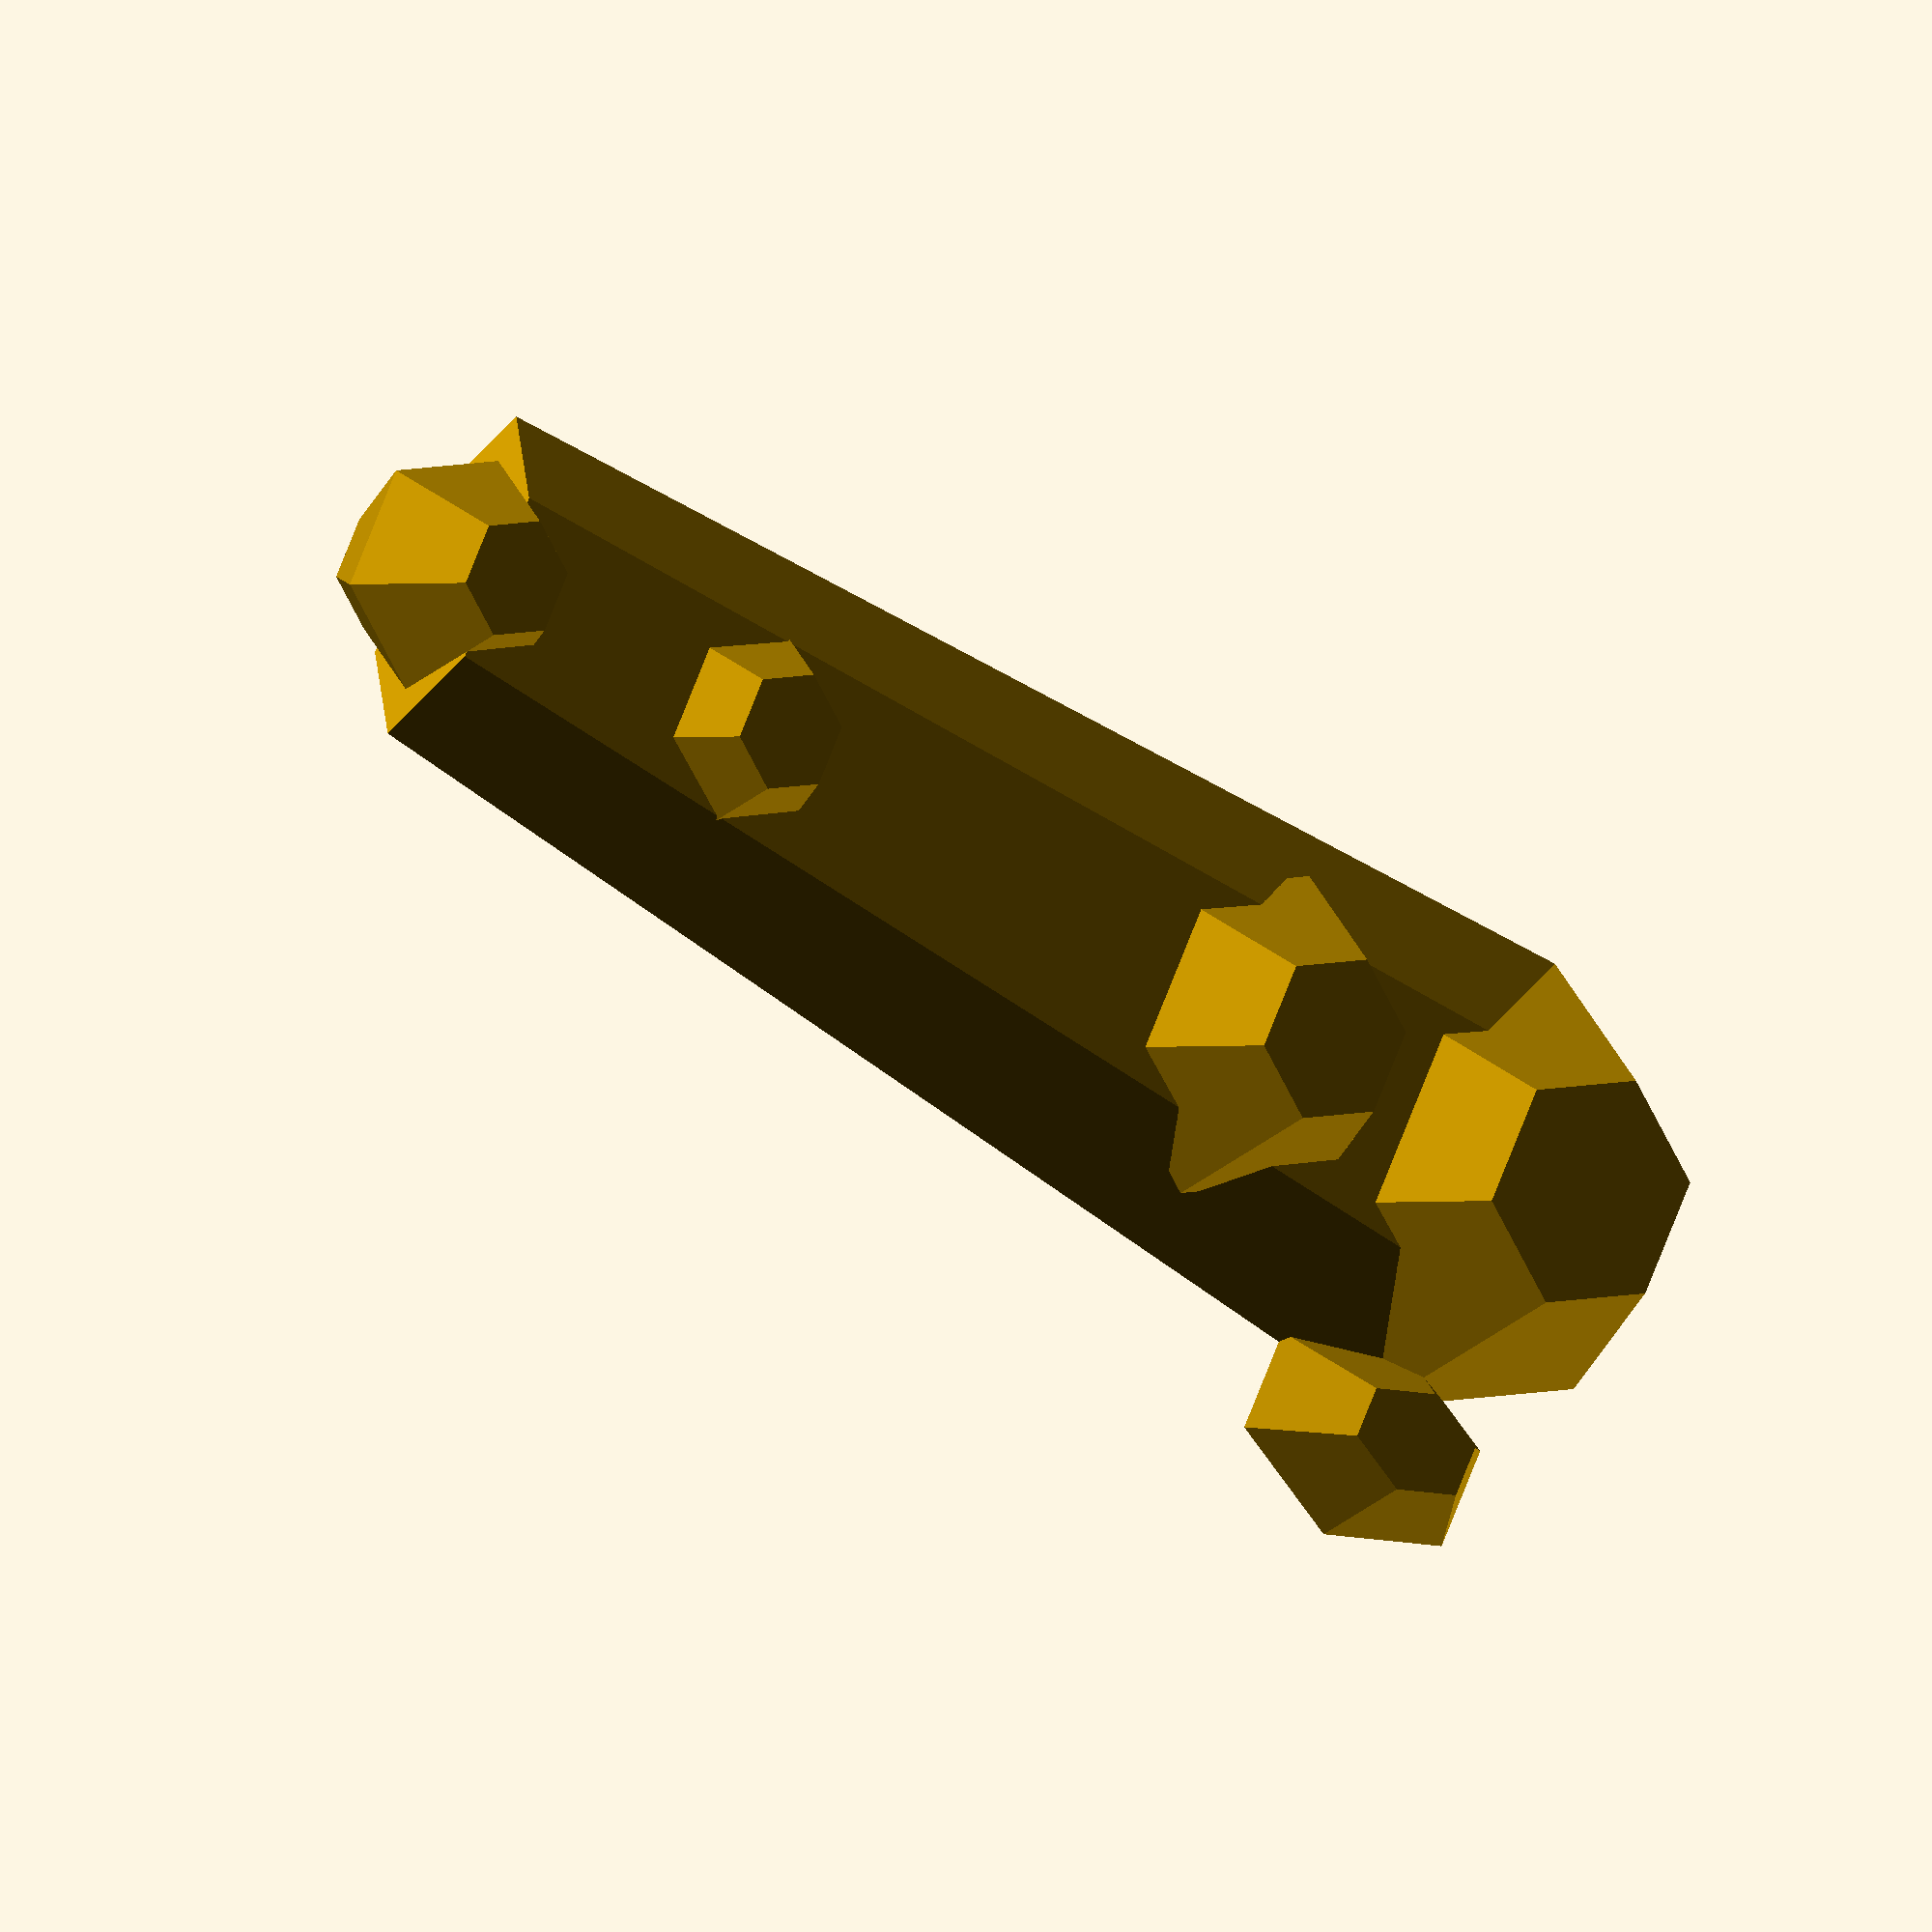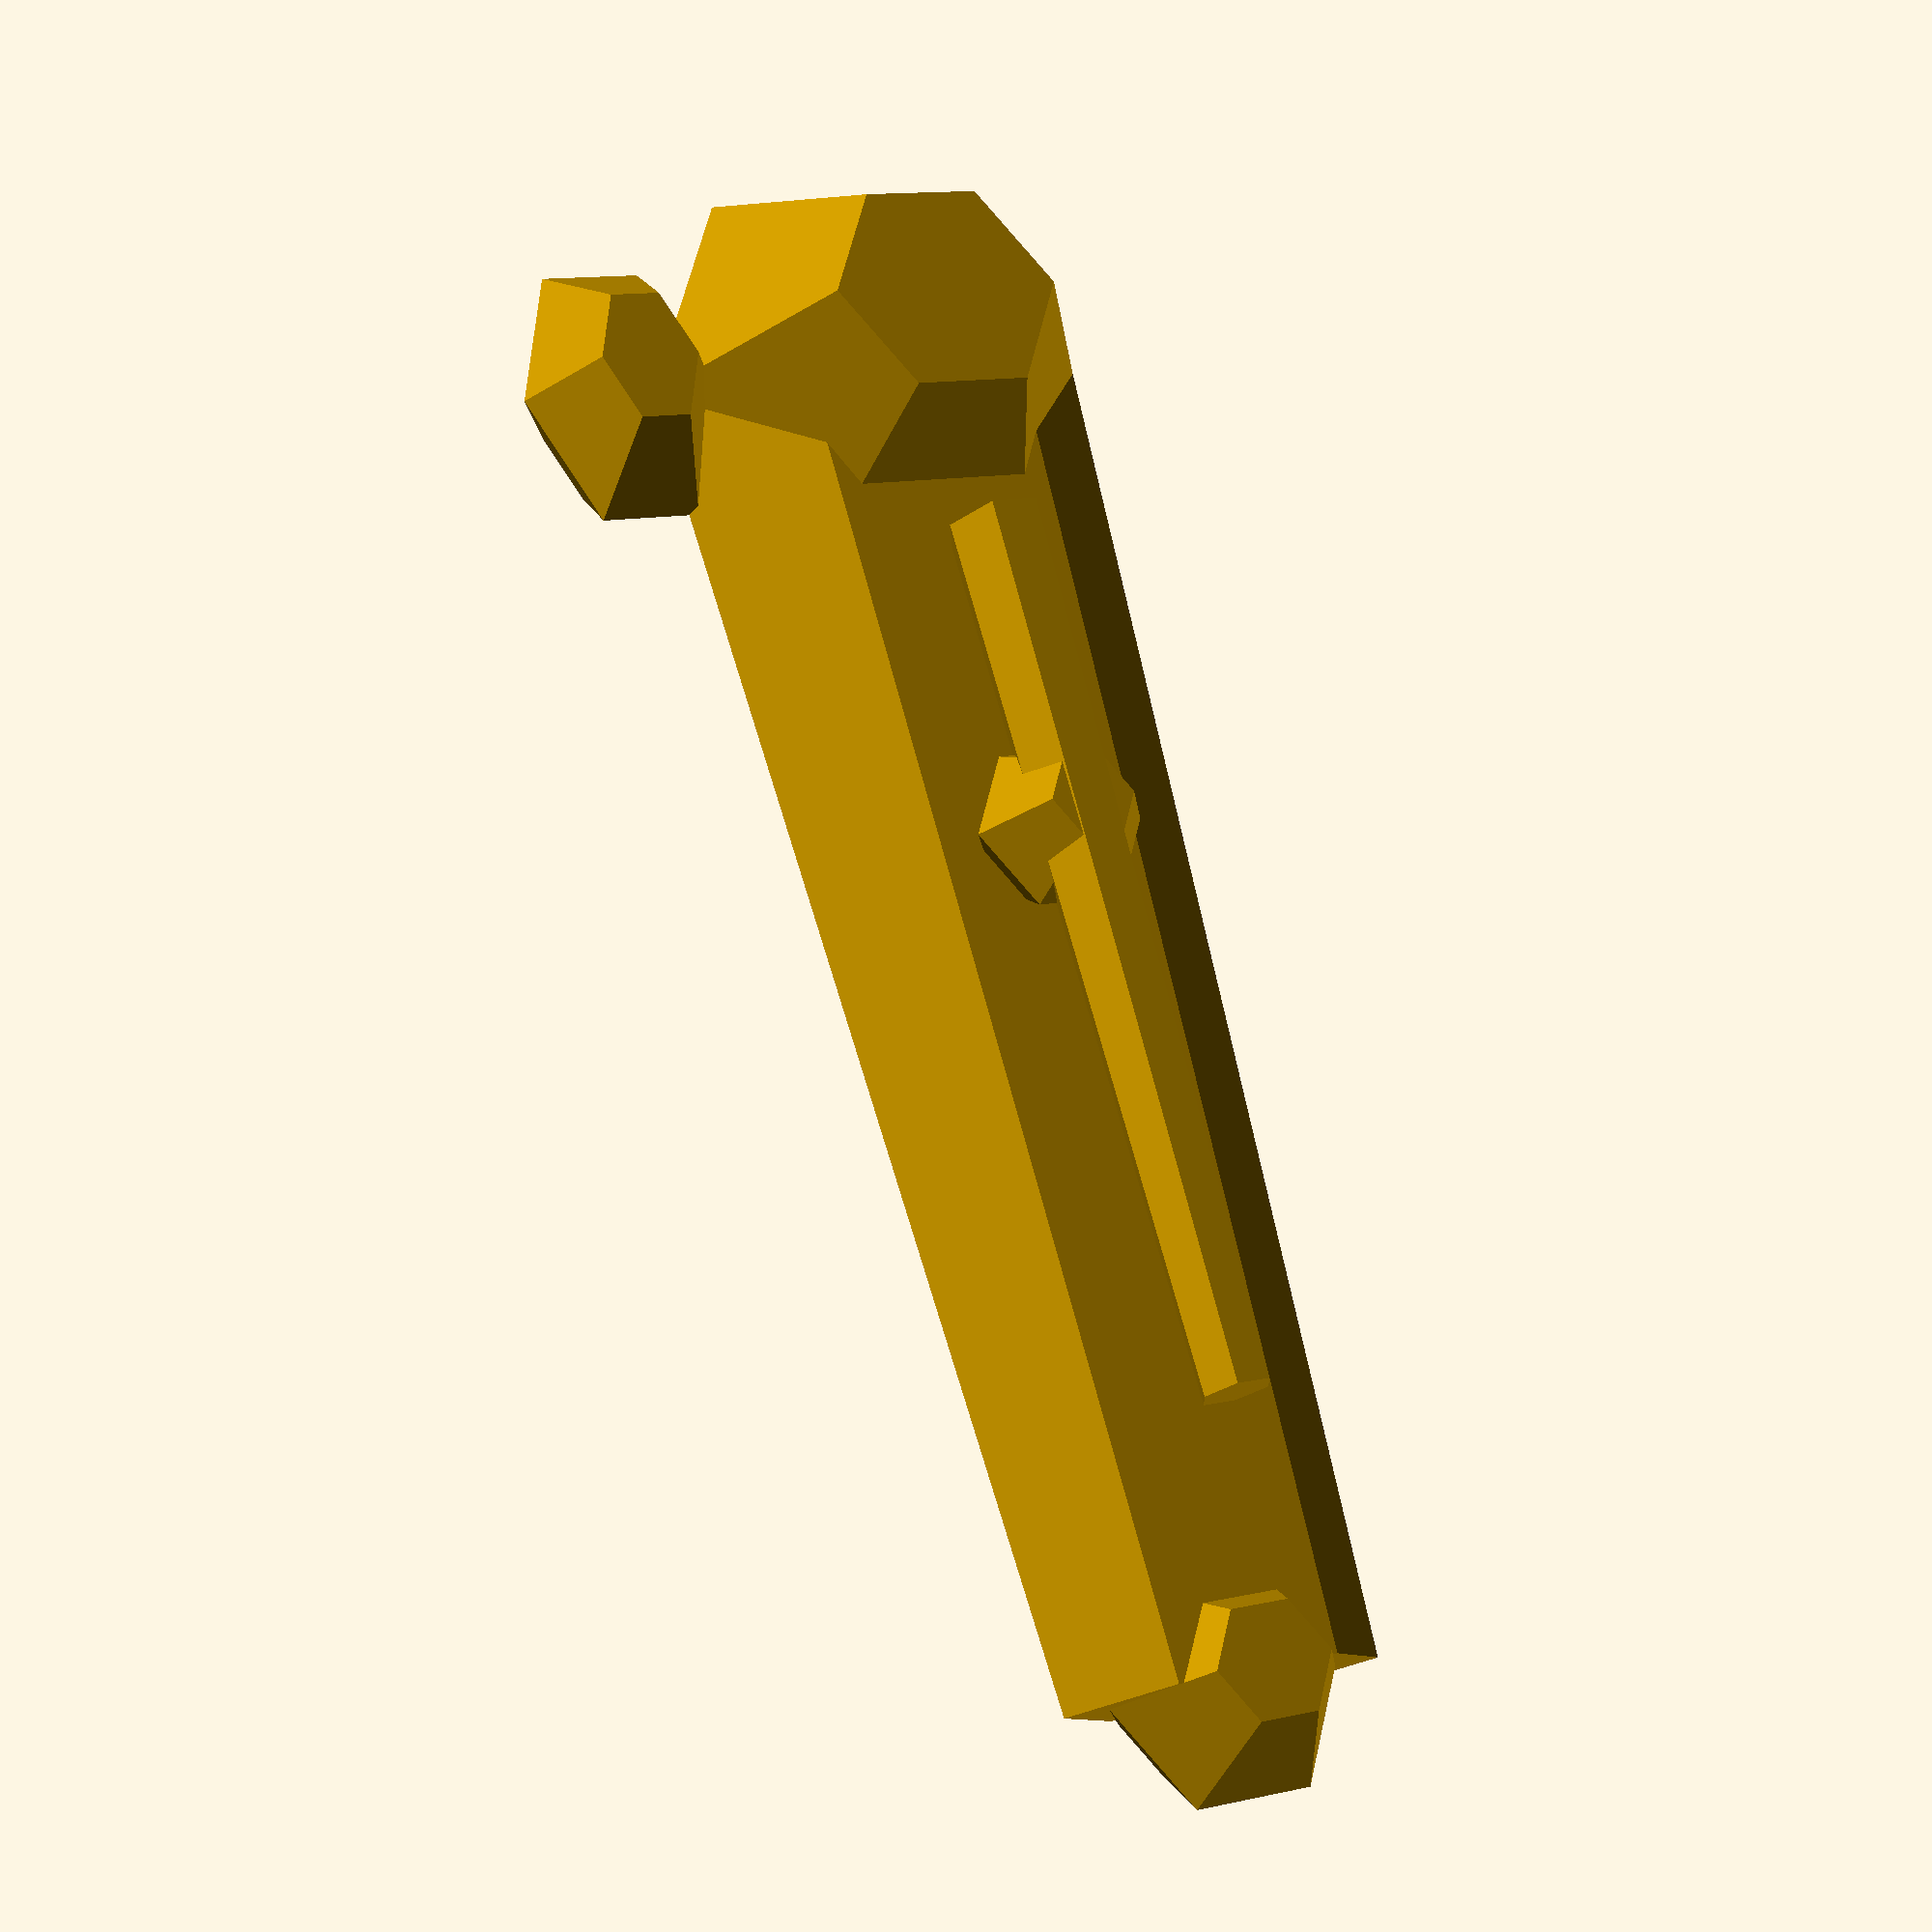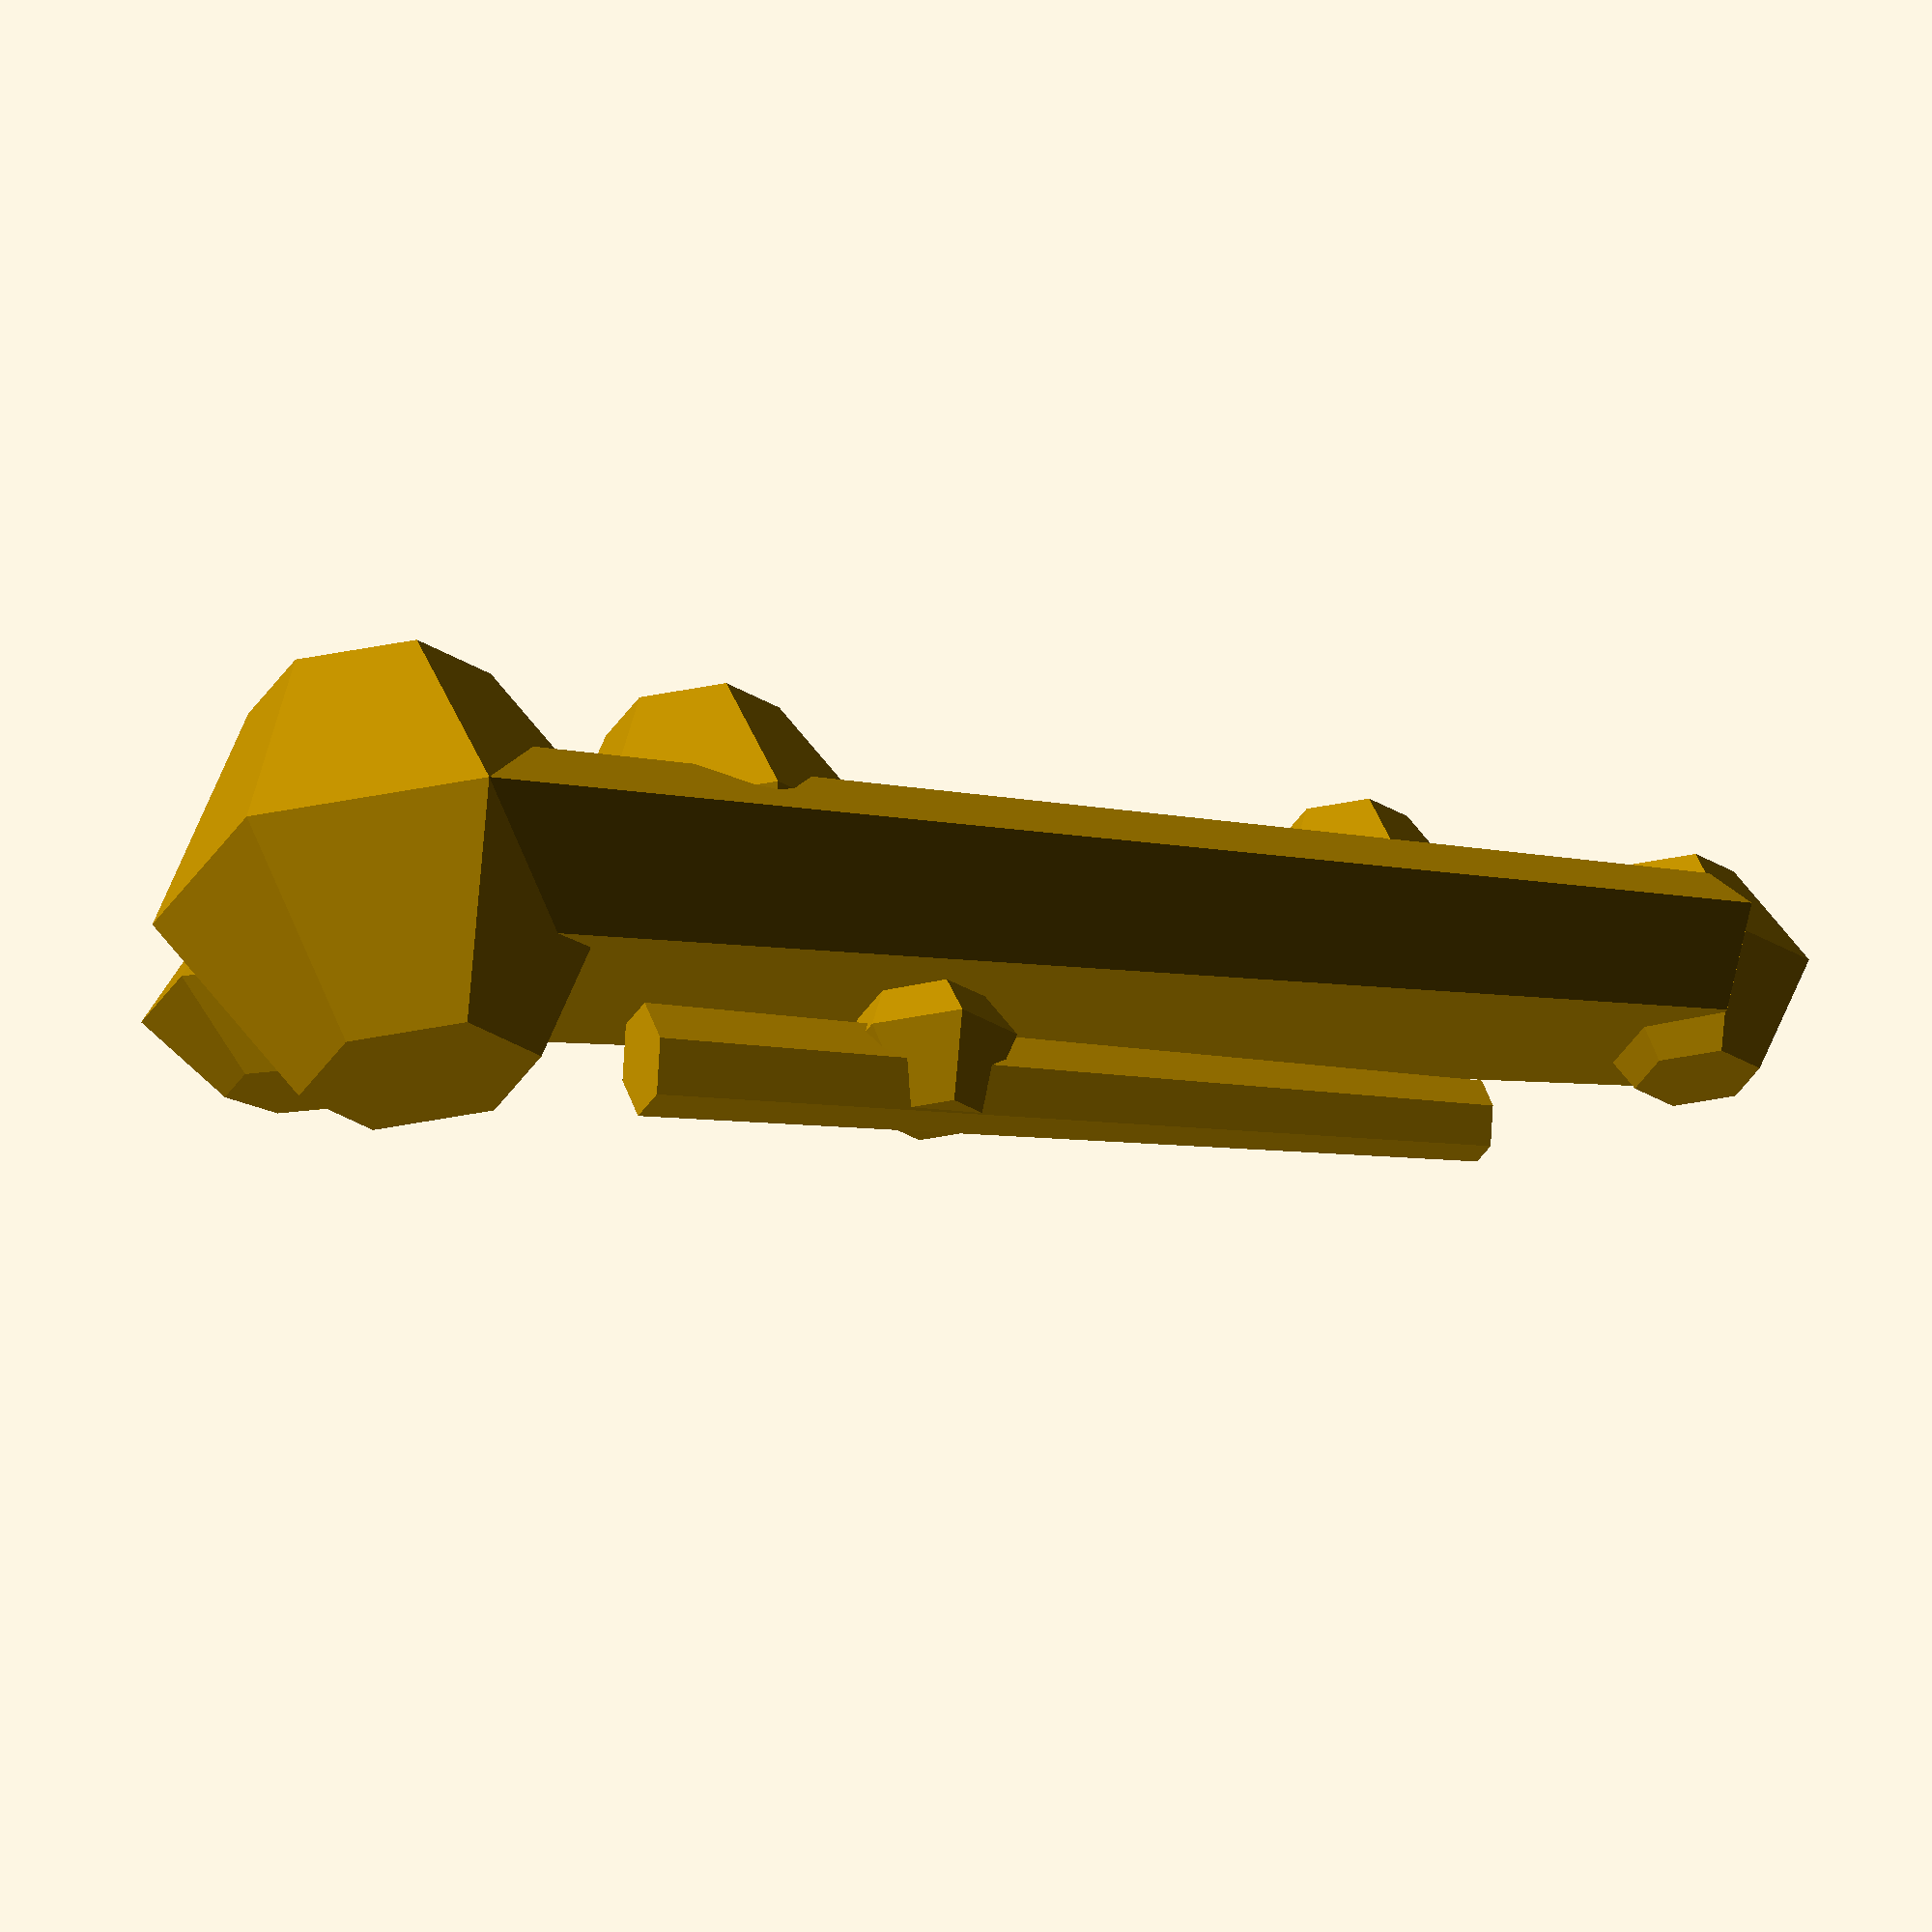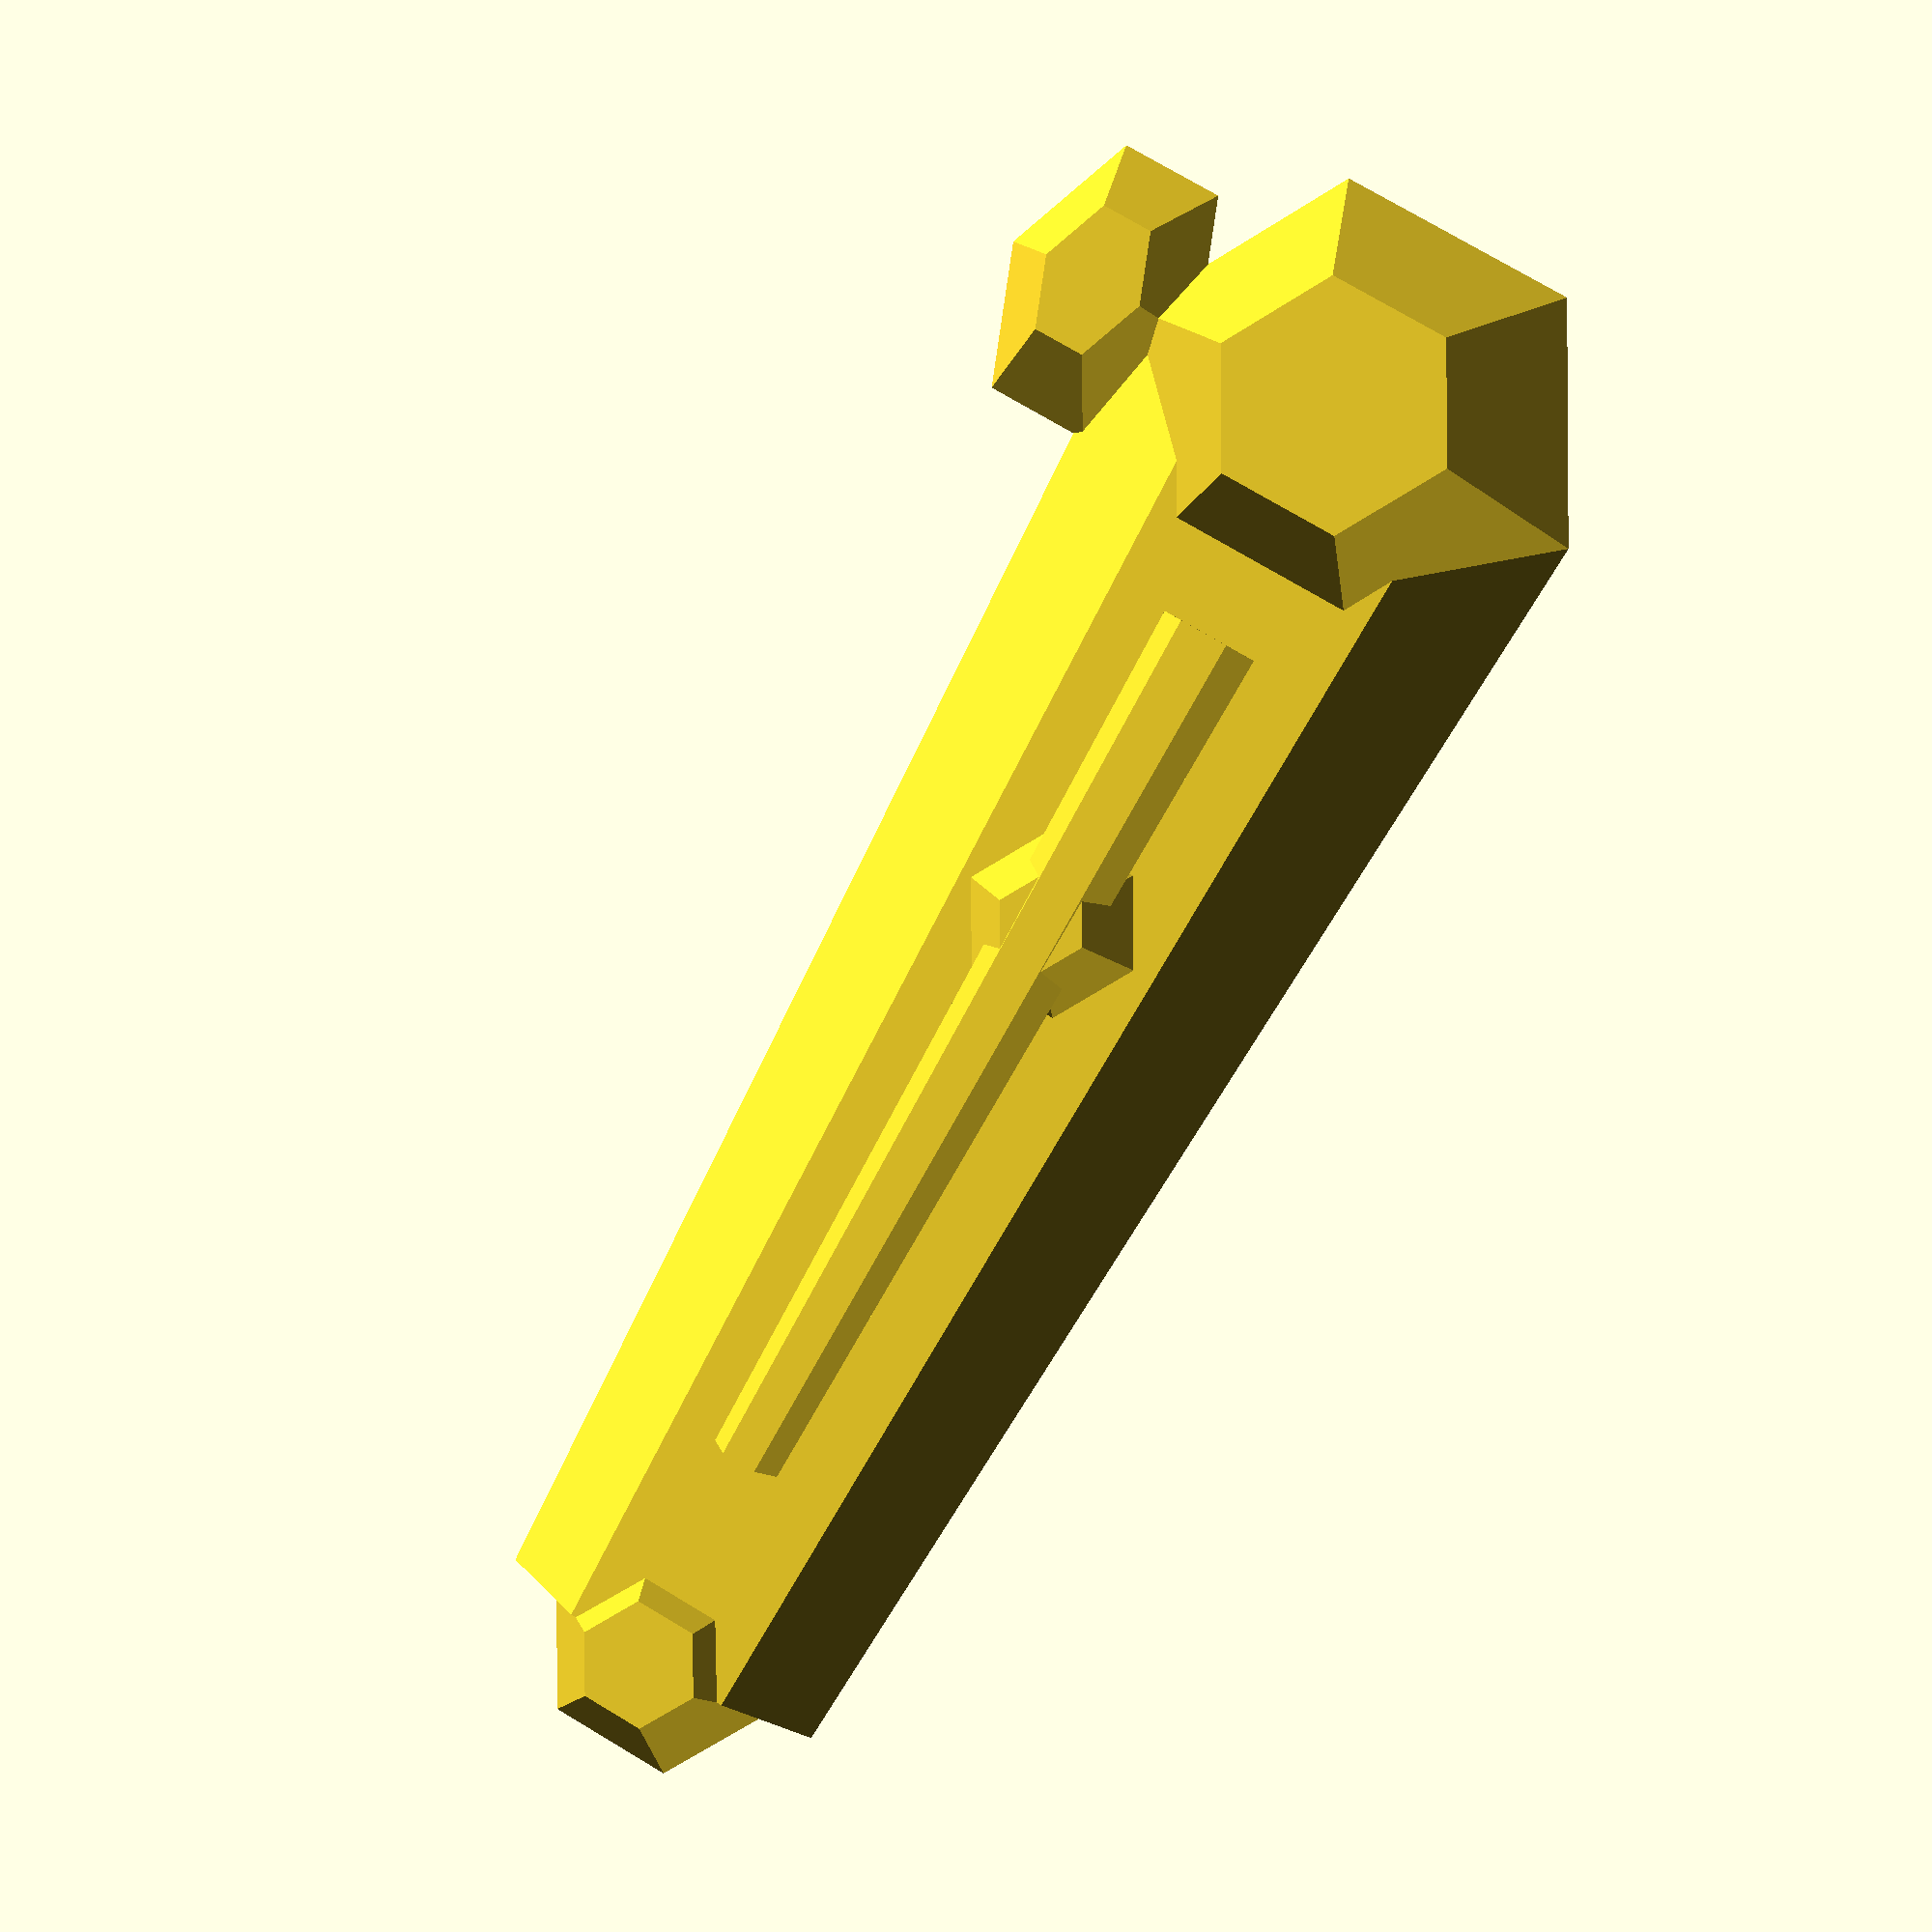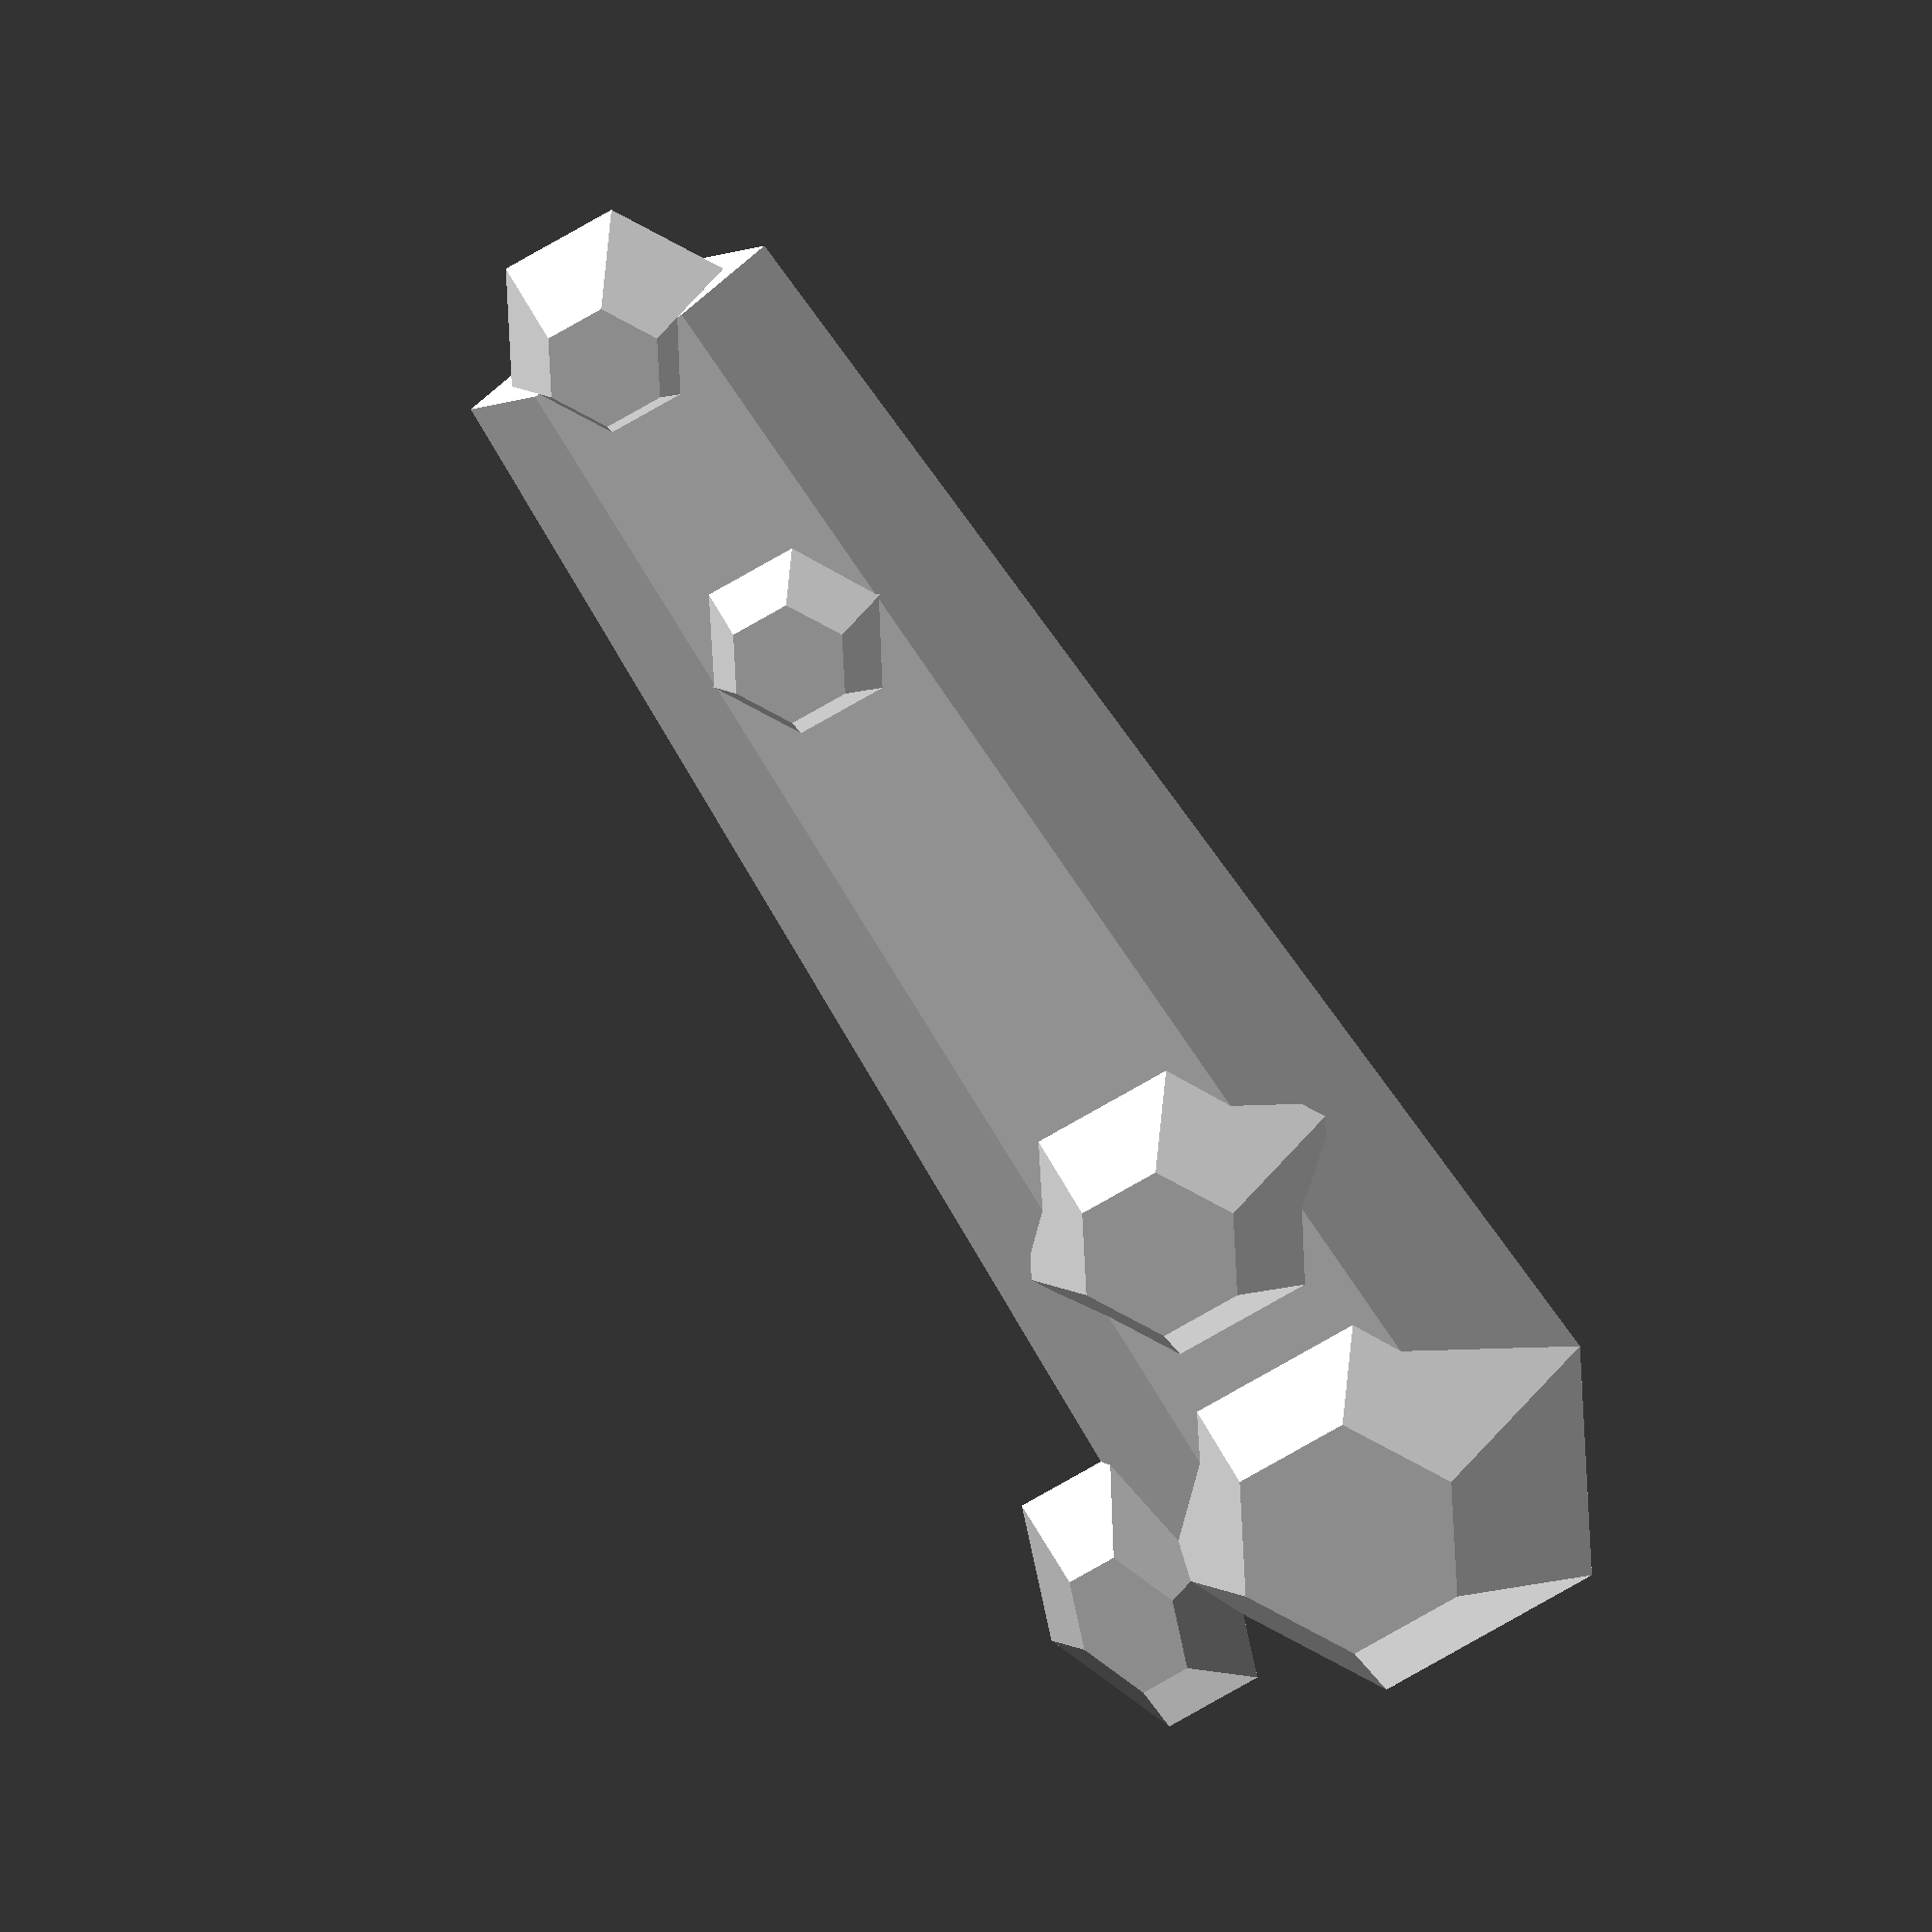
<openscad>


module little_pod()
{
	scale(v = [1, 1.5, 1])
		sphere(r = 1.5, center = true);
}

module main_fuselage()
{
	union() {
		union() {
			rotate(a = 90, v = [1, 0, 0]) {
				scale(v = [1, 0.5, 1])
					cylinder(h = 20, r1 = 3.5, r2 = 2.5, center = true);
			}
			translate(v = [0, 5, 0.8])
				sphere(r = 2.5, center = true);
			translate(v = [0, -5, 0.5])
				sphere(r = 1.8, center = true);
		}
		translate(v = [0, 10, 0])
			sphere(r = 3.5, center = true);
		translate(v = [0, -10, 0])
			sphere(r = 1.8, center = true);
		translate(v = [4, 10, 0])
			little_pod();
	}
}

module sub_fuselage()
{
	union() {
		rotate(a = 90, v = [1, 0, 0]) {
			scale(v = [1, 1.2, 1])
				cylinder(h = 13, r1 = 0.7, r2 = 0.5, center = true);
		}
		translate(v = [0, 2, 0.5])
			sphere(r = 1.3, center = true);
	}
}

module ship()
{
	rotate(a = -90, v = [0, 0, 1])
	union() {
		translate(v = [0, 0, -2.5])
			sub_fuselage();
		main_fuselage();
	}
}

$fn = 6;
ship();


</openscad>
<views>
elev=178.0 azim=206.9 roll=216.2 proj=o view=wireframe
elev=23.3 azim=285.8 roll=156.7 proj=p view=wireframe
elev=115.5 azim=157.3 roll=6.8 proj=o view=wireframe
elev=359.4 azim=240.4 roll=188.8 proj=p view=solid
elev=158.2 azim=237.2 roll=173.0 proj=o view=wireframe
</views>
